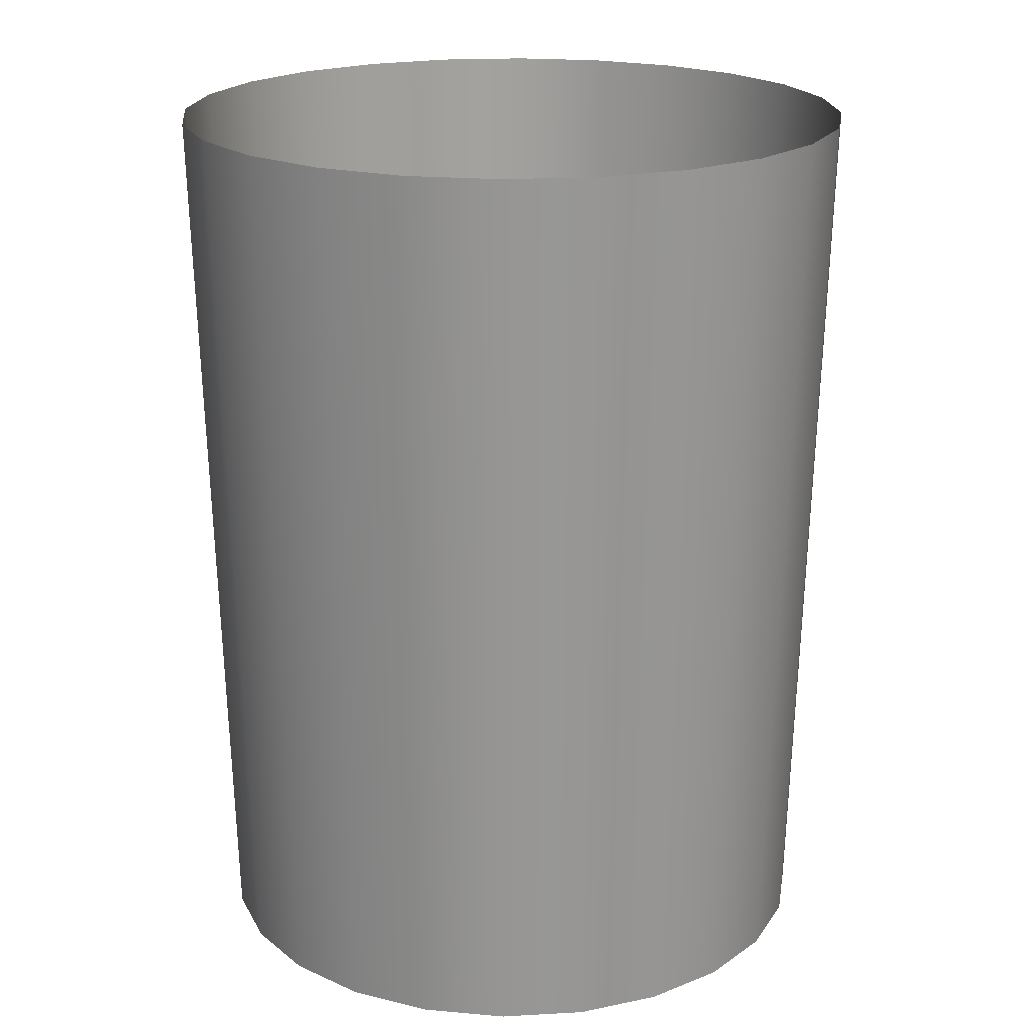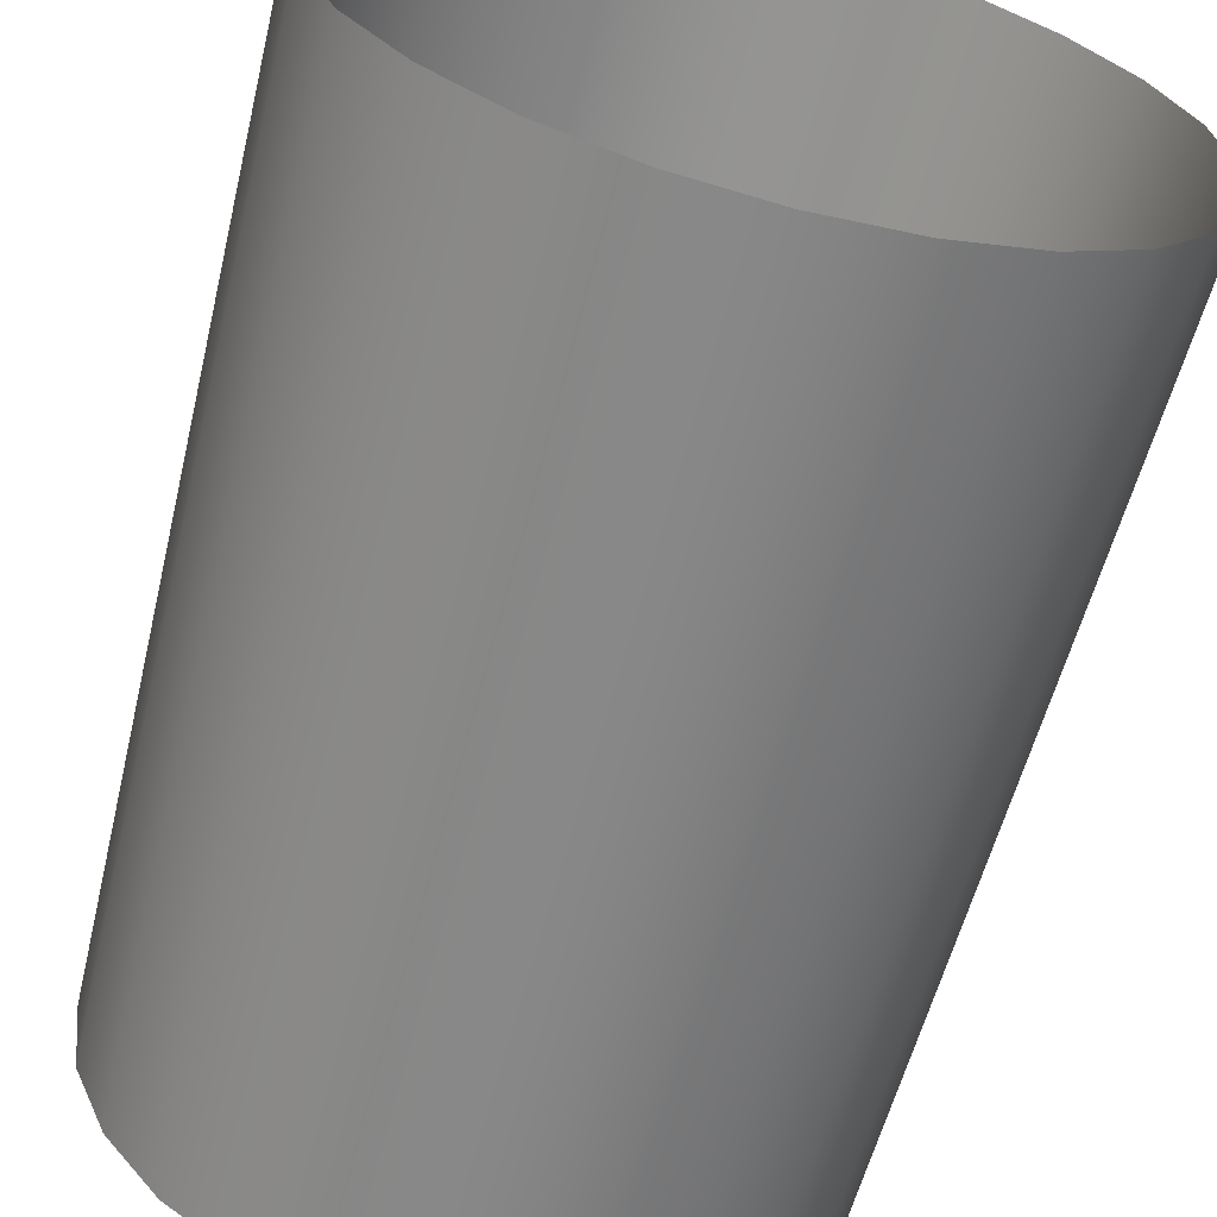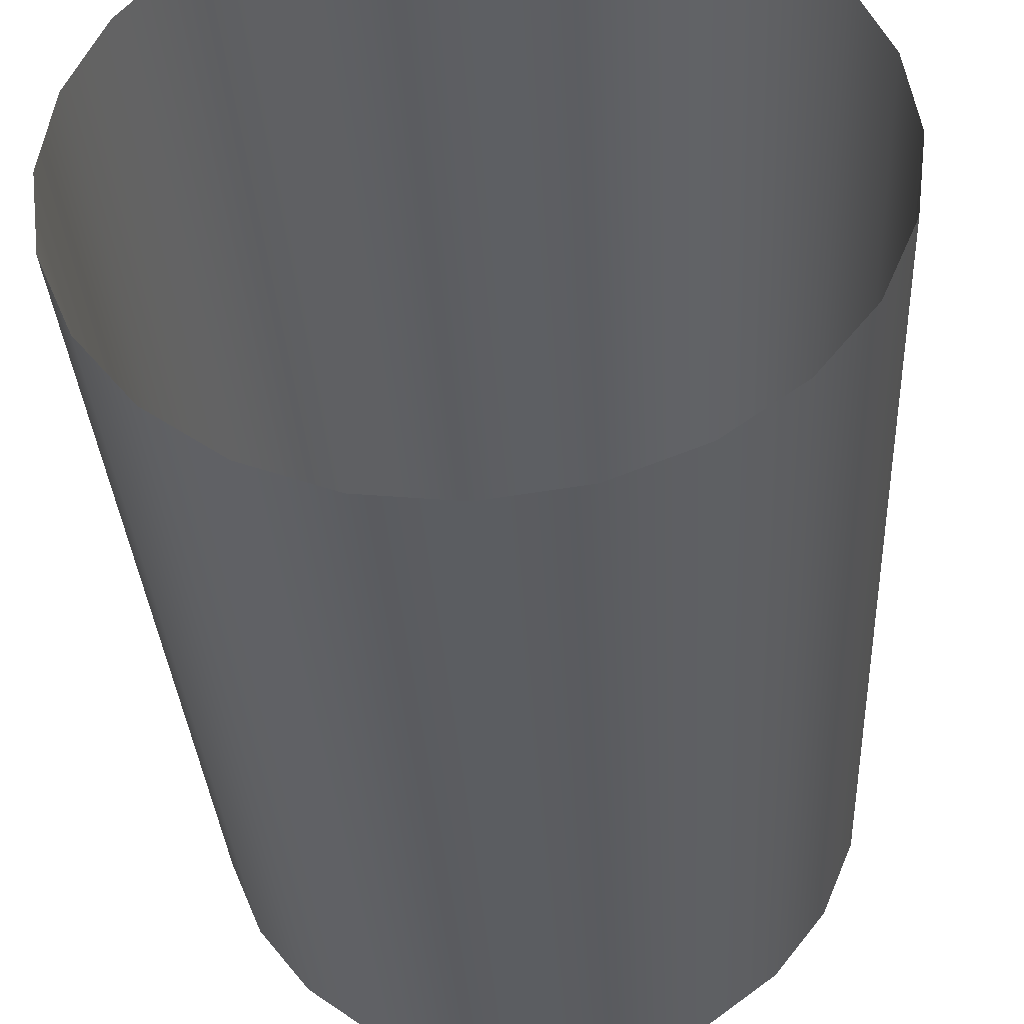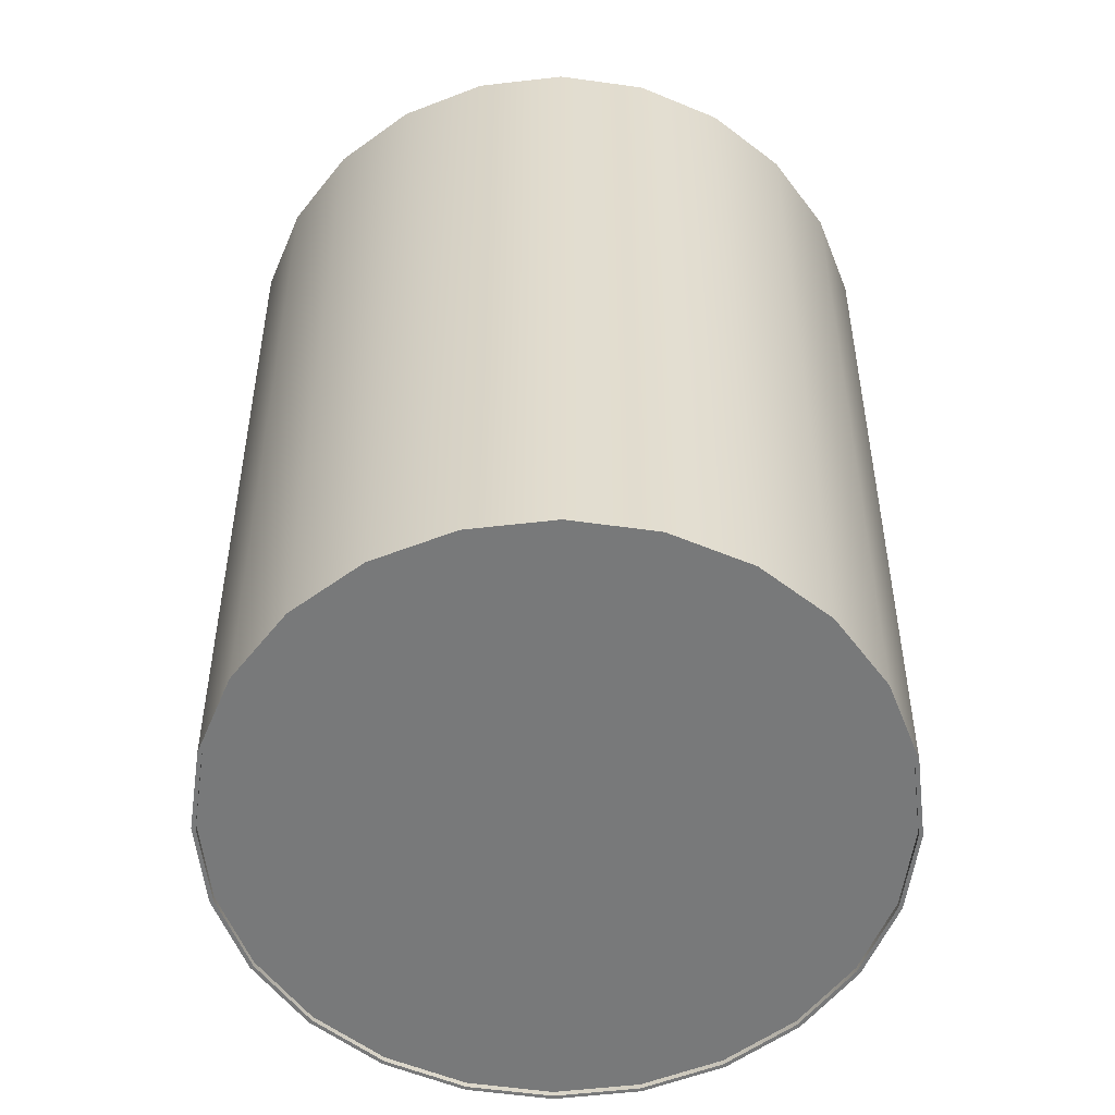
<metadata>
{"format":"obj","ext":"obj","renderer":"f3d","projection":"perspective","resolution":1024,"background":"white","views":[{"elev":20.2,"azim":166.7,"up":"+Y"},{"elev":-64.3,"azim":165.3,"up":"+Z"},{"elev":-38.3,"azim":-176.4,"up":"+Z"},{"elev":-57.7,"azim":149.3,"up":"+Y"}]}
</metadata>
<code>
o #ID15
v -0.3977 -1.179 0.3879
v -0.4861 -1.188 0.2723
v -0.3975 -1.188 0.3878
v -0.4863 -1.179 0.2725
v -0.4863 -1.179 0.2725
v -0.3977 -1.179 0.3879
v -0.4861 -1.188 0.2723
v -0.3975 -1.188 0.3878
v -0.5417 -1.188 0.138
v -0.542 -1.179 0.138
v -0.542 -1.179 0.138
v -0.5417 -1.188 0.138
v 0.1425 -1.188 -0.5512
v -0.003494 -1.188 -0.5635
v -0.003494 -1.188 -0.5704
v 0.1407 -1.188 -0.5445
v 0.2786 -1.188 -0.4948
v 0.2751 -1.188 -0.4889
v 0.3954 -1.188 -0.4052
v 0.3905 -1.188 -0.4003
v 0.485 -1.188 -0.2883
v 0.4791 -1.188 -0.2849
v 0.5414 -1.188 -0.1523
v 0.5348 -1.188 -0.1505
v 0.5606 -1.188 -0.00627
v 0.5537 -1.188 -0.00627
v 0.5414 -1.188 0.1397
v 0.5348 -1.188 0.138
v 0.4791 -1.188 0.2723
v 0.485 -1.188 0.2758
v 0.3905 -1.188 0.3878
v 0.3954 -1.188 0.3926
v 0.2751 -1.188 0.4763
v 0.2786 -1.188 0.4823
v 0.1407 -1.188 0.532
v 0.1425 -1.188 0.5386
v -0.003494 -1.188 0.551
v -0.003494 -1.188 0.5578
v -0.1495 -1.188 -0.5512
v -0.1477 -1.188 -0.5445
v -0.2856 -1.188 -0.4948
v -0.2821 -1.188 -0.4889
v -0.4024 -1.188 -0.4052
v -0.3975 -1.188 -0.4003
v -0.492 -1.188 -0.2883
v -0.4861 -1.188 -0.2849
v -0.5484 -1.188 -0.1523
v -0.5417 -1.188 -0.1505
v -0.5676 -1.188 -0.00627
v -0.5607 -1.188 -0.00627
v -0.5417 -1.188 0.138
v -0.5484 -1.188 0.1397
v -0.4861 -1.188 0.2723
v -0.492 -1.188 0.2758
v -0.3975 -1.188 0.3878
v -0.4024 -1.188 0.3926
v -0.2821 -1.188 0.4763
v -0.2856 -1.188 0.4823
v -0.1477 -1.188 0.532
v -0.1495 -1.188 0.5386
v -0.003494 -1.188 0.5578
v -0.003494 -1.188 0.551
v -0.1495 -1.188 0.5386
v -0.1477 -1.188 0.532
v -0.2856 -1.188 0.4823
v -0.2821 -1.188 0.4763
v -0.4024 -1.188 0.3926
v -0.3975 -1.188 0.3878
v -0.492 -1.188 0.2758
v -0.4861 -1.188 0.2723
v -0.5484 -1.188 0.1397
v -0.5417 -1.188 0.138
v -0.5676 -1.188 -0.00627
v -0.5607 -1.188 -0.00627
v -0.5417 -1.188 -0.1505
v -0.5484 -1.188 -0.1523
v -0.4861 -1.188 -0.2849
v -0.492 -1.188 -0.2883
v -0.3975 -1.188 -0.4003
v -0.4024 -1.188 -0.4052
v -0.2821 -1.188 -0.4889
v -0.2856 -1.188 -0.4948
v -0.1477 -1.188 -0.5445
v -0.1495 -1.188 -0.5512
v -0.003494 -1.188 -0.5635
v -0.003494 -1.188 -0.5704
v 0.1425 -1.188 0.5386
v 0.1407 -1.188 0.532
v 0.2786 -1.188 0.4823
v 0.2751 -1.188 0.4763
v 0.3954 -1.188 0.3926
v 0.3905 -1.188 0.3878
v 0.485 -1.188 0.2758
v 0.4791 -1.188 0.2723
v 0.5414 -1.188 0.1397
v 0.5348 -1.188 0.138
v 0.5537 -1.188 -0.00627
v 0.5606 -1.188 -0.00627
v 0.5348 -1.188 -0.1505
v 0.5414 -1.188 -0.1523
v 0.4791 -1.188 -0.2849
v 0.485 -1.188 -0.2883
v 0.3905 -1.188 -0.4003
v 0.3954 -1.188 -0.4052
v 0.2751 -1.188 -0.4889
v 0.2786 -1.188 -0.4948
v 0.1407 -1.188 -0.5445
v 0.1425 -1.188 -0.5512
v -0.2822 -1.179 0.4765
v -0.2821 -1.188 0.4763
v -0.2821 -1.188 0.4763
v -0.2822 -1.179 0.4765
v -0.1478 -1.179 -0.5448
v 0.1408 -1.179 -0.5448
v -0.003494 -1.179 -0.5638
v -0.2822 -1.179 -0.4891
v 0.2753 -1.179 -0.4891
v -0.3977 -1.179 -0.4005
v 0.3907 -1.179 -0.4005
v -0.4863 -1.179 -0.285
v 0.4793 -1.179 -0.285
v -0.542 -1.179 -0.1506
v 0.535 -1.179 -0.1506
v -0.561 -1.179 -0.00627
v 0.554 -1.179 -0.00627
v -0.542 -1.179 0.138
v 0.535 -1.179 0.138
v -0.4863 -1.179 0.2725
v 0.4793 -1.179 0.2725
v -0.3977 -1.179 0.3879
v 0.3907 -1.179 0.3879
v -0.2822 -1.179 0.4765
v 0.2753 -1.179 0.4765
v -0.1478 -1.179 0.5322
v 0.1408 -1.179 0.5322
v -0.003494 -1.179 0.5512
v -0.003494 -1.179 0.5512
v -0.1478 -1.179 0.5322
v 0.1408 -1.179 0.5322
v 0.2753 -1.179 0.4765
v -0.2822 -1.179 0.4765
v 0.3907 -1.179 0.3879
v -0.3977 -1.179 0.3879
v 0.4793 -1.179 0.2725
v -0.4863 -1.179 0.2725
v 0.535 -1.179 0.138
v -0.542 -1.179 0.138
v 0.554 -1.179 -0.00627
v -0.561 -1.179 -0.00627
v 0.535 -1.179 -0.1506
v -0.542 -1.179 -0.1506
v 0.4793 -1.179 -0.285
v -0.4863 -1.179 -0.285
v 0.3907 -1.179 -0.4005
v -0.3977 -1.179 -0.4005
v 0.2753 -1.179 -0.4891
v -0.2822 -1.179 -0.4891
v 0.1408 -1.179 -0.5448
v -0.1478 -1.179 -0.5448
v -0.003494 -1.179 -0.5638
v -0.5607 -1.188 -0.00627
v -0.561 -1.179 -0.00627
v -0.561 -1.179 -0.00627
v -0.5607 -1.188 -0.00627
v 0.5225 0.3944 -0.3099
v 0.3954 -1.188 -0.4052
v 0.485 -1.188 -0.2883
v 0.4259 0.3944 -0.4357
v 0.4259 0.3944 -0.4357
v 0.5225 0.3944 -0.3099
v 0.3954 -1.188 -0.4052
v 0.485 -1.188 -0.2883
v 0.5831 0.3944 -0.1635
v 0.5414 -1.188 -0.1523
v 0.5831 0.3944 -0.1635
v 0.5414 -1.188 -0.1523
v 0.6038 0.3944 -0.00627
v 0.5606 -1.188 -0.00627
v 0.6038 0.3944 -0.00627
v 0.5606 -1.188 -0.00627
v 0.5831 0.3944 0.1509
v 0.5414 -1.188 0.1397
v 0.5831 0.3944 0.1509
v 0.5414 -1.188 0.1397
v 0.5225 0.3944 0.2974
v 0.485 -1.188 0.2758
v 0.5225 0.3944 0.2974
v 0.485 -1.188 0.2758
v 0.4259 0.3944 0.4232
v 0.3954 -1.188 0.3926
v 0.4259 0.3944 0.4232
v 0.3954 -1.188 0.3926
v 0.3002 0.3944 0.5197
v 0.2786 -1.188 0.4823
v 0.3002 0.3944 0.5197
v 0.2786 -1.188 0.4823
v 0.1537 0.3944 0.5804
v 0.1425 -1.188 0.5386
v 0.1537 0.3944 0.5804
v 0.1425 -1.188 0.5386
v -0.003494 -1.188 0.5578
v -0.003494 0.3944 0.6011
v -0.003494 -1.188 0.5578
v -0.003494 0.3944 0.6011
v -0.1495 -1.188 0.5386
v -0.1607 0.3944 0.5804
v -0.1495 -1.188 0.5386
v -0.1607 0.3944 0.5804
v -0.2856 -1.188 0.4823
v -0.3072 0.3944 0.5197
v -0.2856 -1.188 0.4823
v -0.3072 0.3944 0.5197
v -0.4024 -1.188 0.3926
v -0.4329 0.3944 0.4232
v -0.4024 -1.188 0.3926
v -0.4329 0.3944 0.4232
v -0.5295 0.3944 0.2974
v -0.492 -1.188 0.2758
v -0.5295 0.3944 0.2974
v -0.492 -1.188 0.2758
v -0.5901 0.3944 0.1509
v -0.5484 -1.188 0.1397
v -0.5901 0.3944 0.1509
v -0.5484 -1.188 0.1397
v -0.6108 0.3944 -0.00627
v -0.5676 -1.188 -0.00627
v -0.6108 0.3944 -0.00627
v -0.5676 -1.188 -0.00627
v -0.5901 0.3944 -0.1635
v -0.5484 -1.188 -0.1523
v -0.5901 0.3944 -0.1635
v -0.5484 -1.188 -0.1523
v -0.5295 0.3944 -0.3099
v -0.492 -1.188 -0.2883
v -0.5295 0.3944 -0.3099
v -0.492 -1.188 -0.2883
v -0.4329 0.3944 -0.4357
v -0.4024 -1.188 -0.4052
v -0.4329 0.3944 -0.4357
v -0.4024 -1.188 -0.4052
v -0.3072 0.3944 -0.5322
v -0.2856 -1.188 -0.4948
v -0.2856 -1.188 -0.4948
v -0.3072 0.3944 -0.5322
v -0.1607 0.3944 -0.5929
v -0.1495 -1.188 -0.5512
v -0.1495 -1.188 -0.5512
v -0.1607 0.3944 -0.5929
v -0.003494 0.3944 -0.6136
v -0.003494 -1.188 -0.5704
v -0.003494 -1.188 -0.5704
v -0.003494 0.3944 -0.6136
v -0.003494 -1.179 -0.5638
v -0.1477 -1.188 -0.5445
v -0.1478 -1.179 -0.5448
v -0.003494 -1.188 -0.5635
v -0.003494 -1.188 -0.5635
v -0.003494 -1.179 -0.5638
v -0.1477 -1.188 -0.5445
v -0.1478 -1.179 -0.5448
v -0.2821 -1.188 -0.4889
v -0.2822 -1.179 -0.4891
v -0.2821 -1.188 -0.4889
v -0.2822 -1.179 -0.4891
v -0.3975 -1.188 -0.4003
v -0.3977 -1.179 -0.4005
v -0.3975 -1.188 -0.4003
v -0.3977 -1.179 -0.4005
v -0.4863 -1.179 -0.285
v -0.4861 -1.188 -0.2849
v -0.4863 -1.179 -0.285
v -0.4861 -1.188 -0.2849
v -0.542 -1.179 -0.1506
v -0.5417 -1.188 -0.1505
v -0.542 -1.179 -0.1506
v -0.5417 -1.188 -0.1505
v -0.1478 -1.179 0.5322
v -0.1477 -1.188 0.532
v -0.1477 -1.188 0.532
v -0.1478 -1.179 0.5322
v -0.003494 -1.179 0.5512
v -0.003494 -1.188 0.551
v -0.003494 -1.188 0.551
v -0.003494 -1.179 0.5512
v 0.1407 -1.188 0.532
v 0.1408 -1.179 0.5322
v 0.1408 -1.179 0.5322
v 0.1407 -1.188 0.532
v 0.2751 -1.188 0.4763
v 0.2753 -1.179 0.4765
v 0.2753 -1.179 0.4765
v 0.2751 -1.188 0.4763
v 0.3905 -1.188 0.3878
v 0.3907 -1.179 0.3879
v 0.3907 -1.179 0.3879
v 0.3905 -1.188 0.3878
v 0.4793 -1.179 0.2725
v 0.4791 -1.188 0.2723
v 0.4793 -1.179 0.2725
v 0.4791 -1.188 0.2723
v 0.535 -1.179 0.138
v 0.5348 -1.188 0.138
v 0.535 -1.179 0.138
v 0.5348 -1.188 0.138
v 0.554 -1.179 -0.00627
v 0.5537 -1.188 -0.00627
v 0.554 -1.179 -0.00627
v 0.5537 -1.188 -0.00627
v 0.535 -1.179 -0.1506
v 0.5348 -1.188 -0.1505
v 0.535 -1.179 -0.1506
v 0.5348 -1.188 -0.1505
v 0.4793 -1.179 -0.285
v 0.4791 -1.188 -0.2849
v 0.4793 -1.179 -0.285
v 0.4791 -1.188 -0.2849
v 0.3907 -1.179 -0.4005
v 0.3905 -1.188 -0.4003
v 0.3907 -1.179 -0.4005
v 0.3905 -1.188 -0.4003
v 0.2753 -1.179 -0.4891
v 0.2751 -1.188 -0.4889
v 0.2753 -1.179 -0.4891
v 0.2751 -1.188 -0.4889
v 0.1408 -1.179 -0.5448
v 0.1407 -1.188 -0.5445
v 0.1408 -1.179 -0.5448
v 0.1407 -1.188 -0.5445
v 0.1425 -1.188 -0.5512
v 0.1537 0.3944 -0.5929
v 0.1537 0.3944 -0.5929
v 0.1425 -1.188 -0.5512
v 0.2786 -1.188 -0.4948
v 0.3002 0.3944 -0.5322
v 0.3002 0.3944 -0.5322
v 0.2786 -1.188 -0.4948
f 1 2 3
f 2 1 4
f 5 6 7
f 8 7 6
f 4 9 2
f 9 4 10
f 11 5 12
f 7 12 5
f 13 14 15
f 14 13 16
f 16 13 17
f 16 17 18
f 18 17 19
f 18 19 20
f 20 19 21
f 20 21 22
f 22 21 23
f 22 23 24
f 24 23 25
f 24 25 26
f 26 25 27
f 26 27 28
f 28 27 29
f 29 27 30
f 29 30 31
f 31 30 32
f 31 32 33
f 33 32 34
f 33 34 35
f 35 34 36
f 35 36 37
f 37 36 38
f 14 39 15
f 39 14 40
f 39 40 41
f 41 40 42
f 41 42 43
f 43 42 44
f 43 44 45
f 45 44 46
f 45 46 47
f 47 46 48
f 47 48 49
f 49 48 50
f 49 50 51
f 49 51 52
f 52 51 53
f 52 53 54
f 54 53 55
f 54 55 56
f 56 55 57
f 56 57 58
f 58 57 59
f 58 59 60
f 60 59 37
f 60 37 38
f 61 62 63
f 62 64 63
f 63 64 65
f 64 66 65
f 65 66 67
f 66 68 67
f 67 68 69
f 68 70 69
f 69 70 71
f 70 72 71
f 71 72 73
f 72 74 73
f 74 75 73
f 73 75 76
f 75 77 76
f 76 77 78
f 77 79 78
f 78 79 80
f 79 81 80
f 80 81 82
f 81 83 82
f 82 83 84
f 83 85 84
f 86 84 85
f 61 87 62
f 62 87 88
f 87 89 88
f 88 89 90
f 89 91 90
f 90 91 92
f 91 93 92
f 92 93 94
f 93 95 94
f 94 95 96
f 96 95 97
f 95 98 97
f 97 98 99
f 98 100 99
f 99 100 101
f 100 102 101
f 101 102 103
f 102 104 103
f 103 104 105
f 104 106 105
f 105 106 107
f 106 108 107
f 107 108 85
f 86 85 108
f 3 109 1
f 109 3 110
f 111 8 112
f 6 112 8
f 113 114 115
f 114 113 116
f 114 116 117
f 117 116 118
f 117 118 119
f 119 118 120
f 119 120 121
f 121 120 122
f 121 122 123
f 123 122 124
f 123 124 125
f 125 124 126
f 125 126 127
f 127 126 128
f 127 128 129
f 129 128 130
f 129 130 131
f 131 130 132
f 131 132 133
f 133 132 134
f 133 134 135
f 135 134 136
f 137 138 139
f 139 138 140
f 138 141 140
f 140 141 142
f 141 143 142
f 142 143 144
f 143 145 144
f 144 145 146
f 145 147 146
f 146 147 148
f 147 149 148
f 148 149 150
f 149 151 150
f 150 151 152
f 151 153 152
f 152 153 154
f 153 155 154
f 154 155 156
f 155 157 156
f 156 157 158
f 157 159 158
f 160 158 159
f 10 161 9
f 161 10 162
f 163 11 164
f 12 164 11
f 165 166 167
f 166 165 168
f 169 170 171
f 172 171 170
f 173 167 174
f 167 173 165
f 170 175 172
f 176 172 175
f 177 174 178
f 174 177 173
f 175 179 176
f 180 176 179
f 181 178 182
f 178 181 177
f 179 183 180
f 184 180 183
f 185 182 186
f 182 185 181
f 183 187 184
f 188 184 187
f 189 186 190
f 186 189 185
f 187 191 188
f 192 188 191
f 193 190 194
f 190 193 189
f 191 195 192
f 196 192 195
f 197 194 198
f 194 197 193
f 195 199 196
f 200 196 199
f 197 201 202
f 201 197 198
f 200 199 203
f 204 203 199
f 202 205 206
f 205 202 201
f 203 204 207
f 208 207 204
f 206 209 210
f 209 206 205
f 207 208 211
f 212 211 208
f 210 213 214
f 213 210 209
f 211 212 215
f 216 215 212
f 217 213 218
f 213 217 214
f 216 219 215
f 220 215 219
f 221 218 222
f 218 221 217
f 219 223 220
f 224 220 223
f 225 222 226
f 222 225 221
f 223 227 224
f 228 224 227
f 229 226 230
f 226 229 225
f 227 231 228
f 232 228 231
f 233 230 234
f 230 233 229
f 231 235 232
f 236 232 235
f 237 234 238
f 234 237 233
f 235 239 236
f 240 236 239
f 238 241 237
f 241 238 242
f 243 240 244
f 239 244 240
f 242 245 241
f 245 242 246
f 247 243 248
f 244 248 243
f 246 249 245
f 249 246 250
f 251 247 252
f 248 252 247
f 253 254 255
f 254 253 256
f 257 258 259
f 260 259 258
f 255 261 262
f 261 255 254
f 259 260 263
f 264 263 260
f 262 265 266
f 265 262 261
f 263 264 267
f 268 267 264
f 269 265 270
f 265 269 266
f 268 271 267
f 272 267 271
f 273 270 274
f 270 273 269
f 271 275 272
f 276 272 275
f 162 274 161
f 274 162 273
f 275 163 276
f 164 276 163
f 110 277 109
f 277 110 278
f 279 111 280
f 112 280 111
f 278 281 277
f 281 278 282
f 283 279 284
f 280 284 279
f 285 281 282
f 281 285 286
f 287 288 284
f 283 284 288
f 289 286 285
f 286 289 290
f 291 292 287
f 288 287 292
f 293 290 289
f 290 293 294
f 295 296 291
f 292 291 296
f 297 293 298
f 293 297 294
f 295 299 296
f 300 296 299
f 301 298 302
f 298 301 297
f 299 303 300
f 304 300 303
f 305 302 306
f 302 305 301
f 303 307 304
f 308 304 307
f 309 306 310
f 306 309 305
f 307 311 308
f 312 308 311
f 313 310 314
f 310 313 309
f 311 315 312
f 316 312 315
f 317 314 318
f 314 317 313
f 315 319 316
f 320 316 319
f 321 318 322
f 318 321 317
f 319 323 320
f 324 320 323
f 325 322 326
f 322 325 321
f 323 327 324
f 328 324 327
f 325 256 253
f 256 325 326
f 328 327 257
f 258 257 327
f 329 249 250
f 249 329 330
f 331 332 252
f 251 252 332
f 333 330 329
f 330 333 334
f 335 336 331
f 332 331 336
f 166 334 333
f 334 166 168
f 169 171 335
f 336 335 171

</code>
